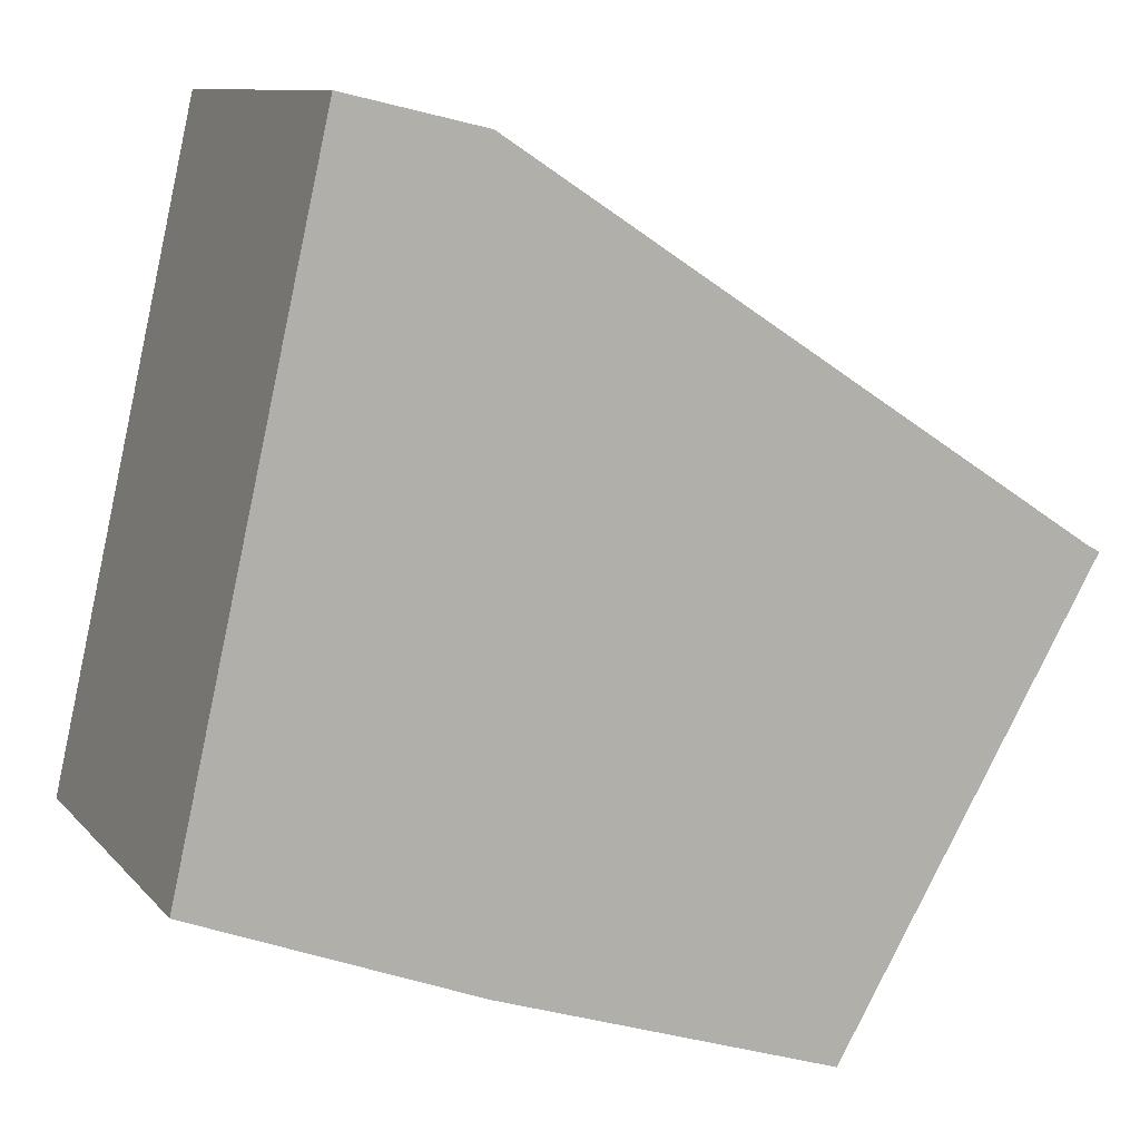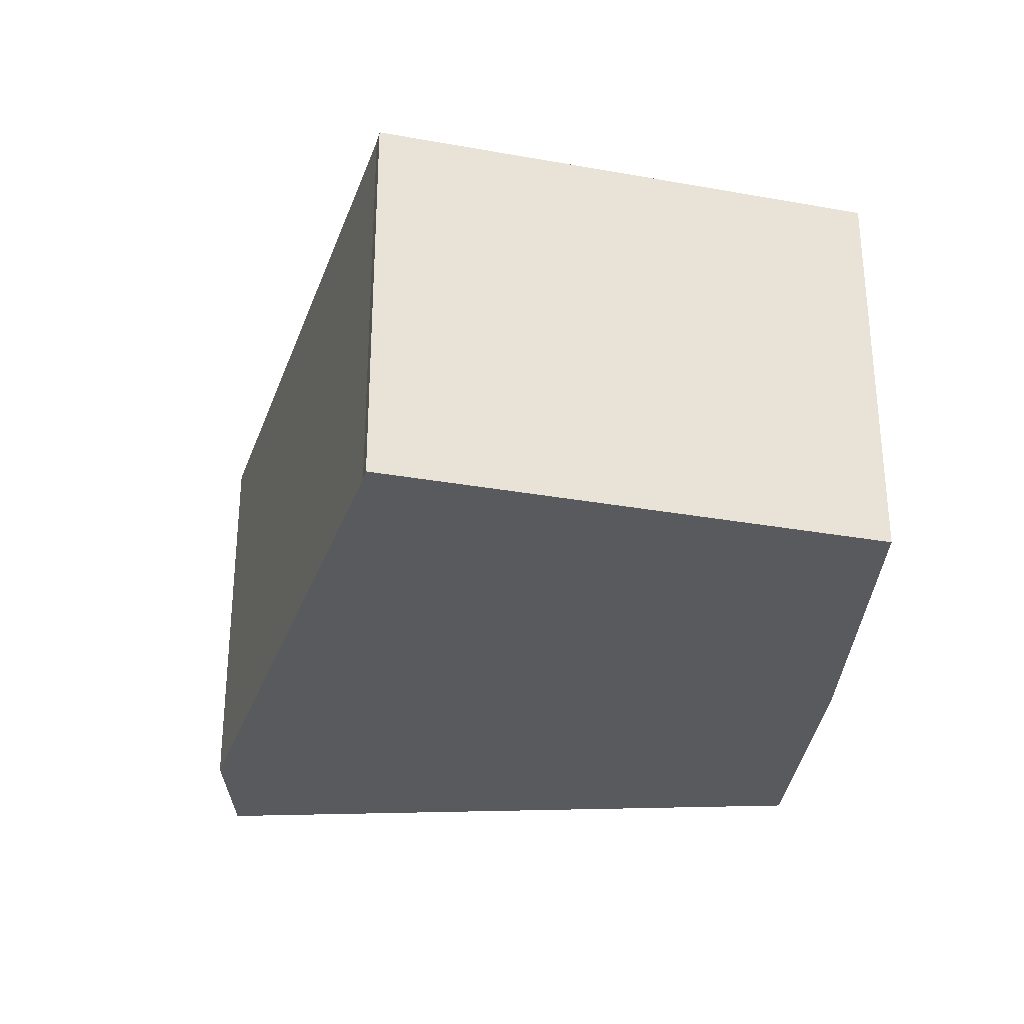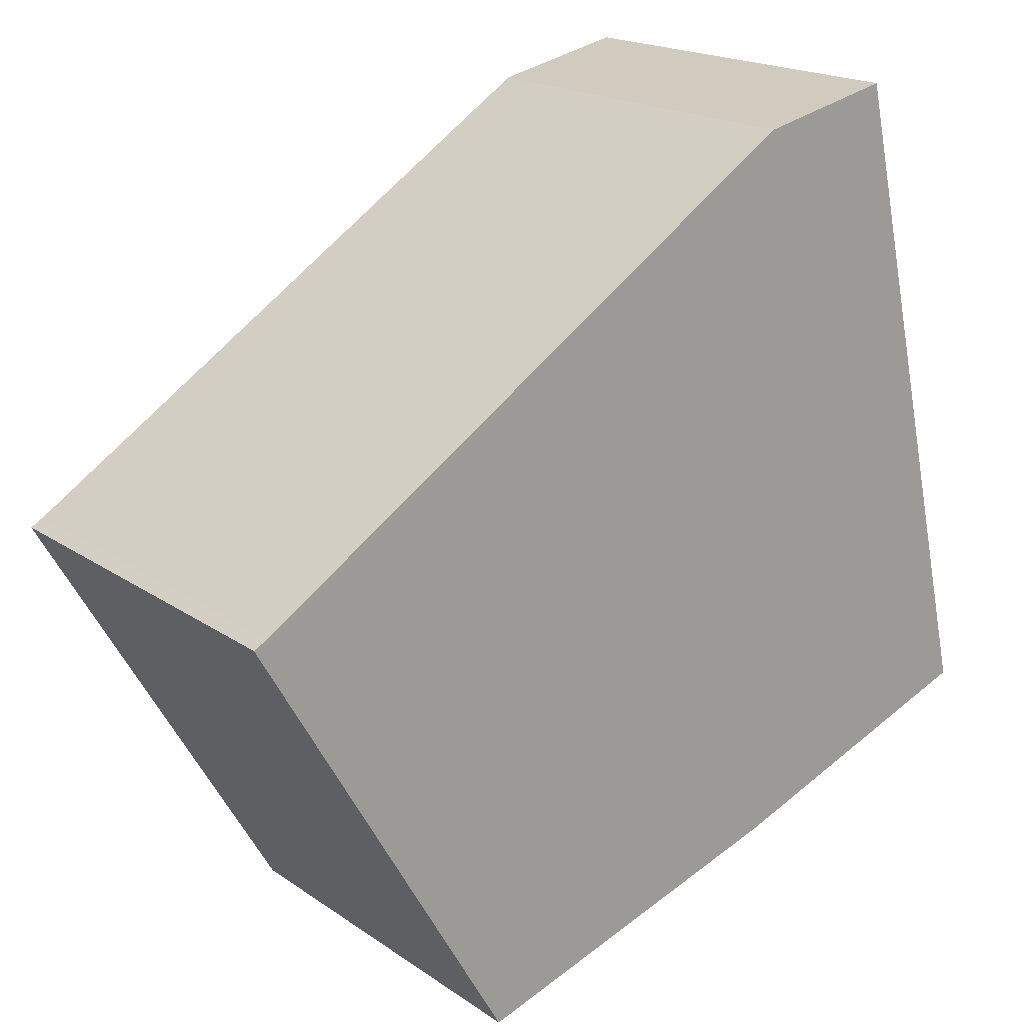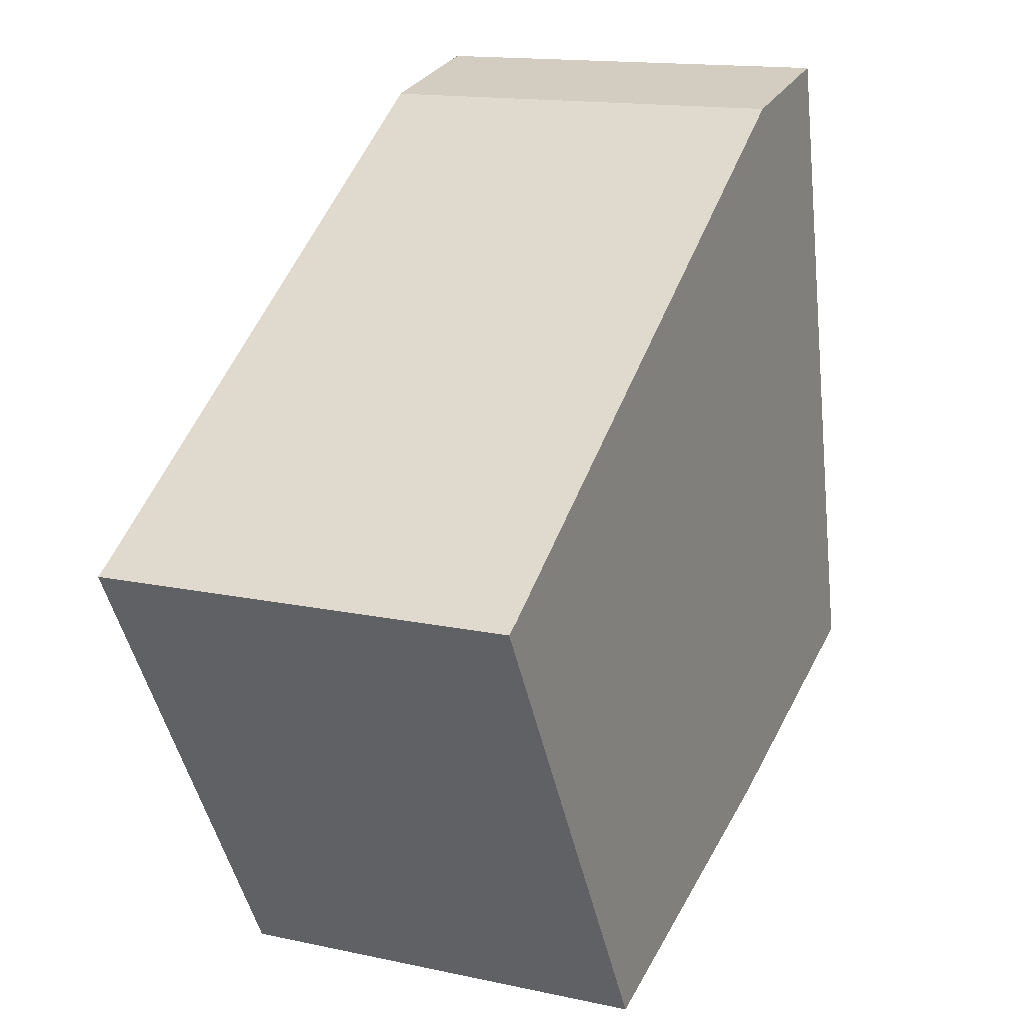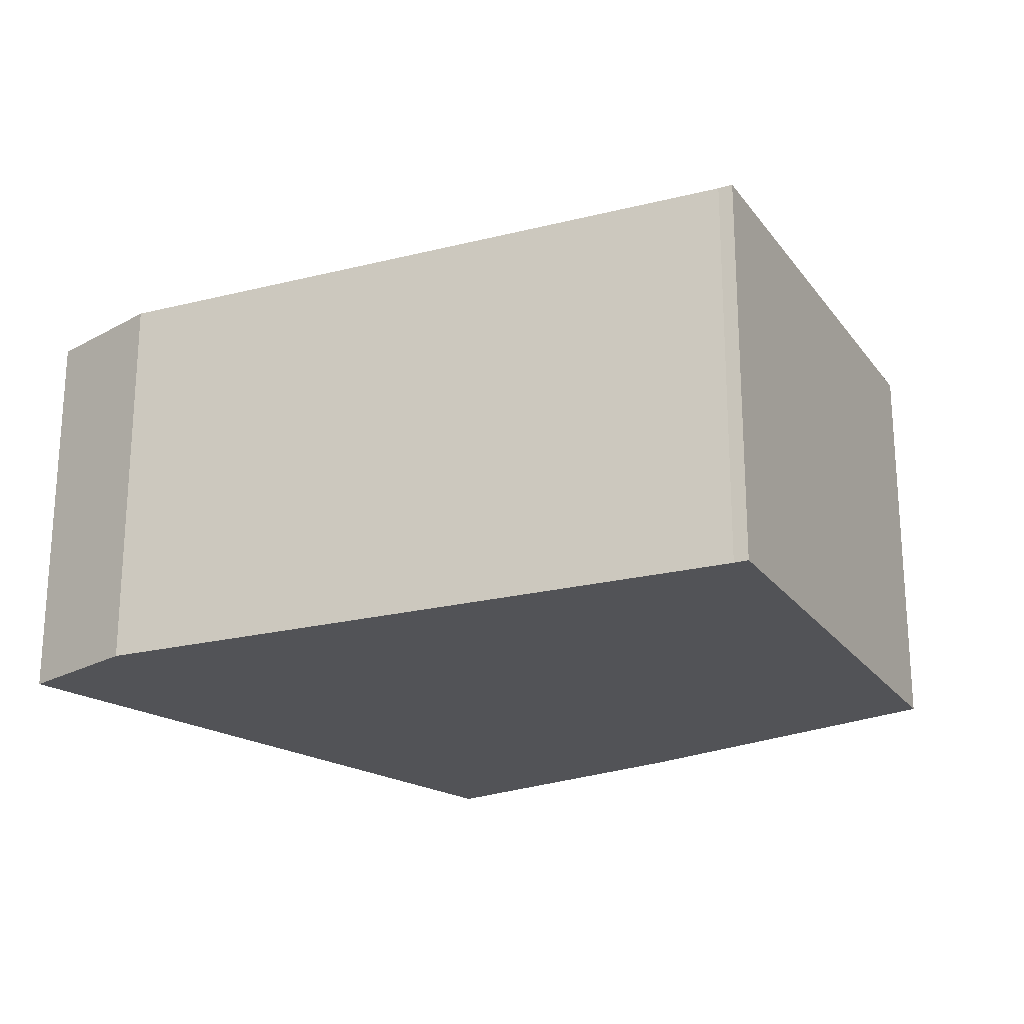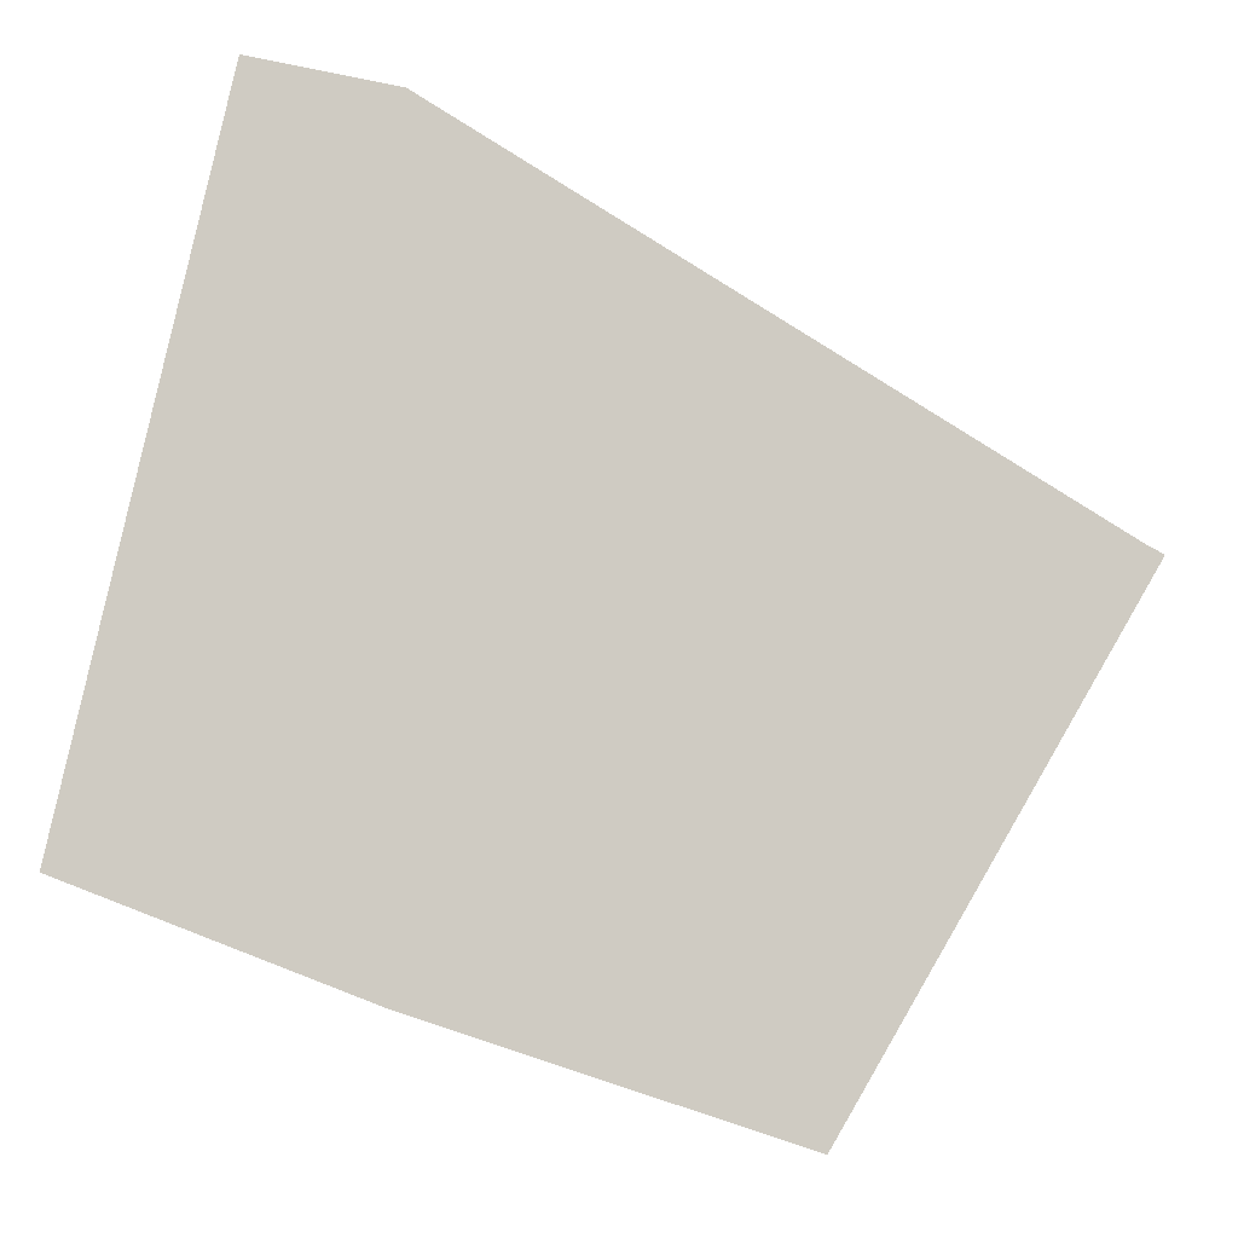
<metadata>
{"format":"obj","ext":"obj","renderer":"f3d","projection":"perspective","resolution":1024,"background":"white","views":[{"elev":10.1,"azim":-23.1,"up":"+Z"},{"elev":-30.9,"azim":105.5,"up":"+Y"},{"elev":18.7,"azim":142.3,"up":"+Z"},{"elev":14.6,"azim":115.4,"up":"+Z"},{"elev":-22.5,"azim":56.6,"up":"+Y"},{"elev":-7.1,"azim":4.7,"up":"+Z"}]}
</metadata>
<code>
v  6.012 4.028 -2.11
v  8.461 4.028 2.432
v  8.591 4.028 2.359
v  2.847 4.028 6.094
v  2.786 4.028 6.134
v  1.451 4.028 6.44
v  0.215 4.028 0.954
v  3.843 4.028 -1.405
v  2.716 4.028 -1.039
v  0 4.028 2.466e-16
v  2.786 -3.756e-16 6.134
v  8.461 -1.489e-16 2.432
v  2.847 -3.732e-16 6.094
v  8.591 -1.444e-16 2.359
v  6.012 1.292e-16 -2.11
v  2.716 6.362e-17 -1.039
v  3.843 8.603e-17 -1.405
v  0 0 0
v  1.451 -3.943e-16 6.44
v  0.215 -5.842e-17 0.954
g defaultobject
f 1 2 3
f 2 1 4
f 4 1 5
f 5 1 6
f 6 1 7
f 7 1 8
f 7 8 9
f 7 9 10
f 11 4 5
f 4 11 2
f 2 11 12
f 12 11 13
f 12 3 2
f 3 12 14
f 14 1 3
f 1 14 15
f 15 8 1
f 8 15 9
f 9 15 16
f 16 15 17
f 16 10 9
f 10 16 18
f 18 7 10
f 7 18 6
f 6 18 19
f 19 18 20
f 19 5 6
f 5 19 11
f 12 15 14
f 15 12 17
f 17 12 13
f 17 13 16
f 16 13 18
f 18 13 20
f 20 13 19
f 19 13 11

</code>
